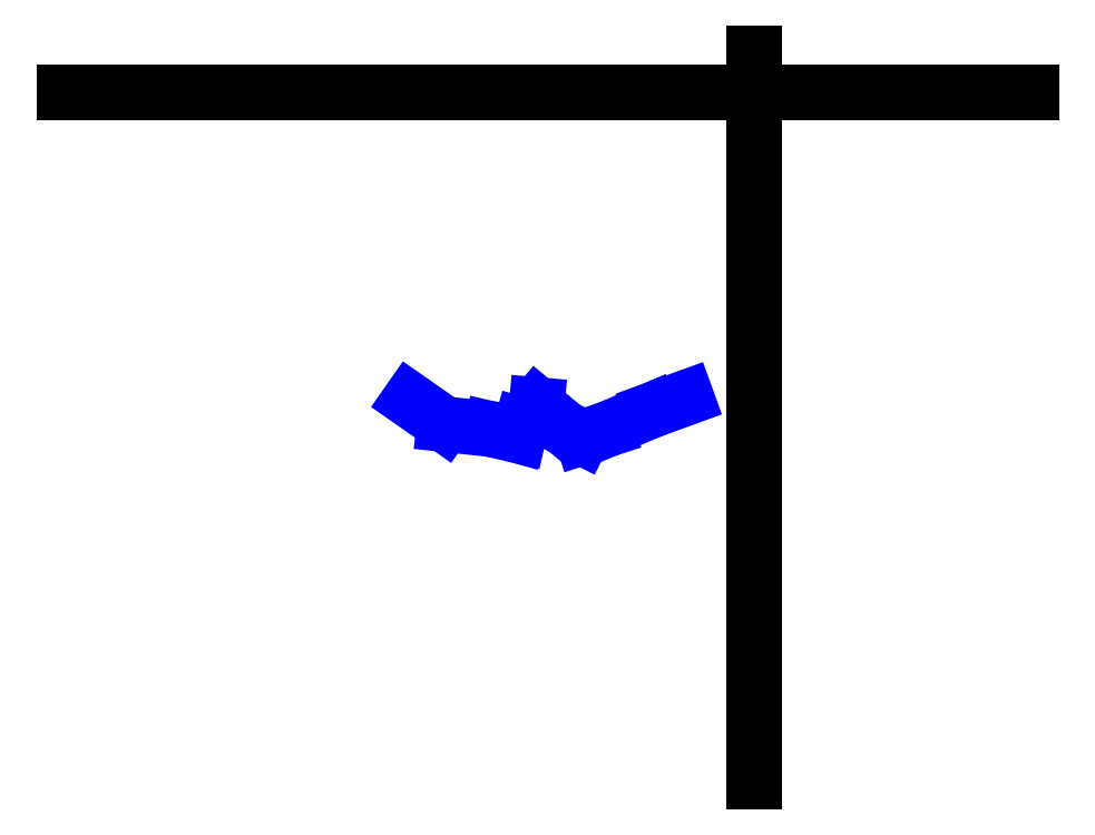
<metadata>
{"format":"dxf","ext":"dxf","renderer":"ezdxf+matplotlib","layout":"modelspace","background":"white","min_lineweight":24,"dpi":150}
</metadata>
<code>
0
SECTION
2
ENTITIES
0
LINE
8
Grid
10
100
20
  0
30
0
11
100
21
105.7
31
0
0
LINE
8
Grid
10
  0
20
100
30
0
11
140.1
21
100
31
0
0
LINE
8
CentreLine
10
 90.1
20
 55.74
30
  0
11
 85
21
 53.89
31
  3.01
0
LINE
8
CentreLine
10
 85
20
 53.89
30
  3.01
11
 78.5
21
 51.12
31
  7.6
0
LINE
8
CentreLine
10
 78.5
20
 51.12
30
  7.6
11
 75.03
21
 50
31
  8.37
0
LINE
8
CentreLine
10
 75.03
20
 50
30
  8.37
11
 72.45
21
 51.31
31
  9.15
0
LINE
8
CentreLine
10
 72.45
20
 51.31
30
  9.15
11
 68.43
21
 54.68
31
  8.96
0
LINE
8
CentreLine
10
 68.43
20
 54.68
30
  8.96
11
 68.43
21
 54.68
31
 11.17
0
LINE
8
CentreLine
10
 68.43
20
 54.68
30
 11.17
11
 68.25
21
 52.6
31
 12.93
0
LINE
8
CentreLine
10
 68.25
20
 52.6
30
 12.93
11
 68.25
21
 52.6
31
 19
0
LINE
8
CentreLine
10
 68.25
20
 52.6
30
 19
11
 66.21
21
 51.77
31
 20.12
0
LINE
8
CentreLine
10
 66.21
20
 51.77
30
 20.12
11
 65.78
21
 50.26
31
 19.1
0
LINE
8
CentreLine
10
 65.78
20
 50.26
30
 19.1
11
 61.8
21
 51.18
31
 19.82
0
LINE
8
CentreLine
10
 61.8
20
 51.18
30
 19.82
11
 61.8
21
 51.18
31
 24.77
0
LINE
8
CentreLine
10
 61.8
20
 51.18
30
 24.77
11
 55.01
21
 51.9
31
 24.41
0
LINE
8
CentreLine
10
 55.01
20
 51.9
30
 24.41
11
 55.01
21
 51.9
31
 28.81
0
LINE
8
CentreLine
10
 55.01
20
 51.9
30
 28.81
11
 50
21
 55.4
31
 31.16
000
ENDSEC
000
EOF
0
ENDSEC
0
EOF

</code>
